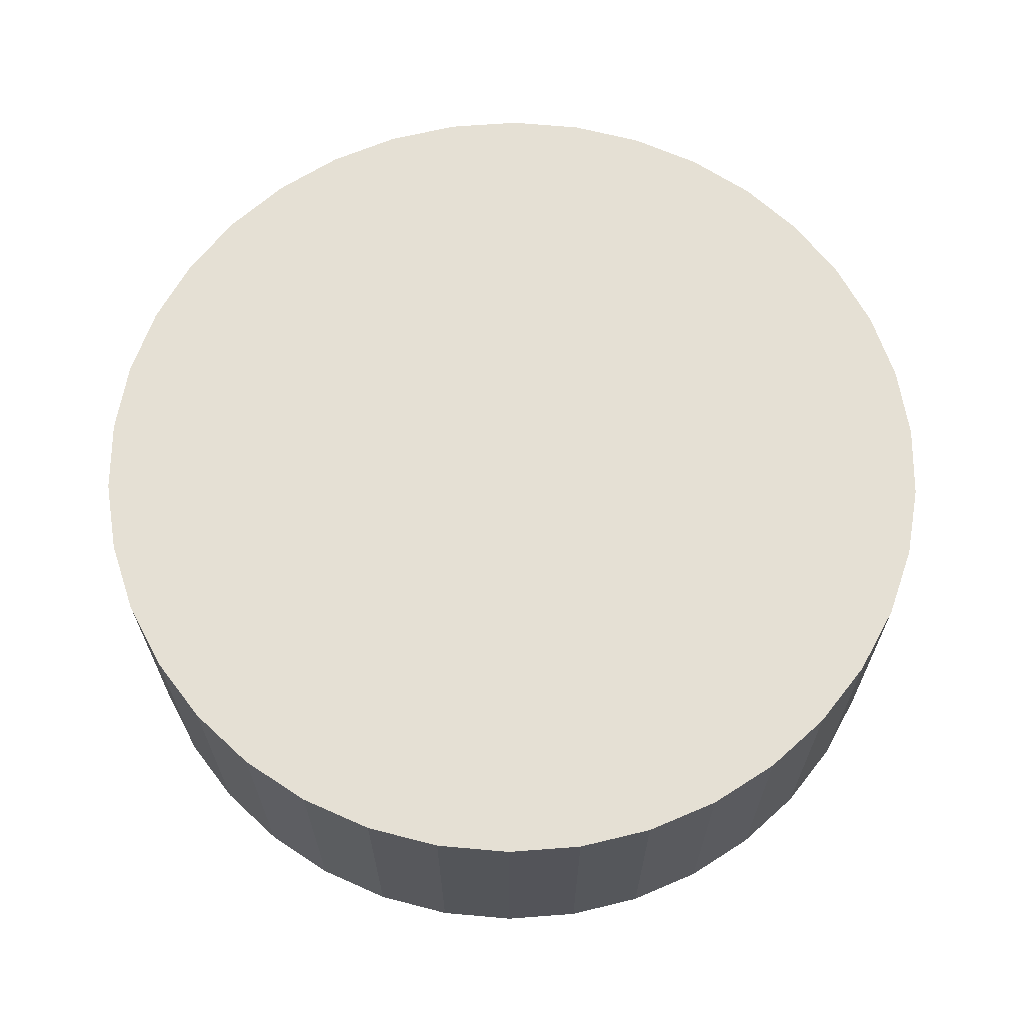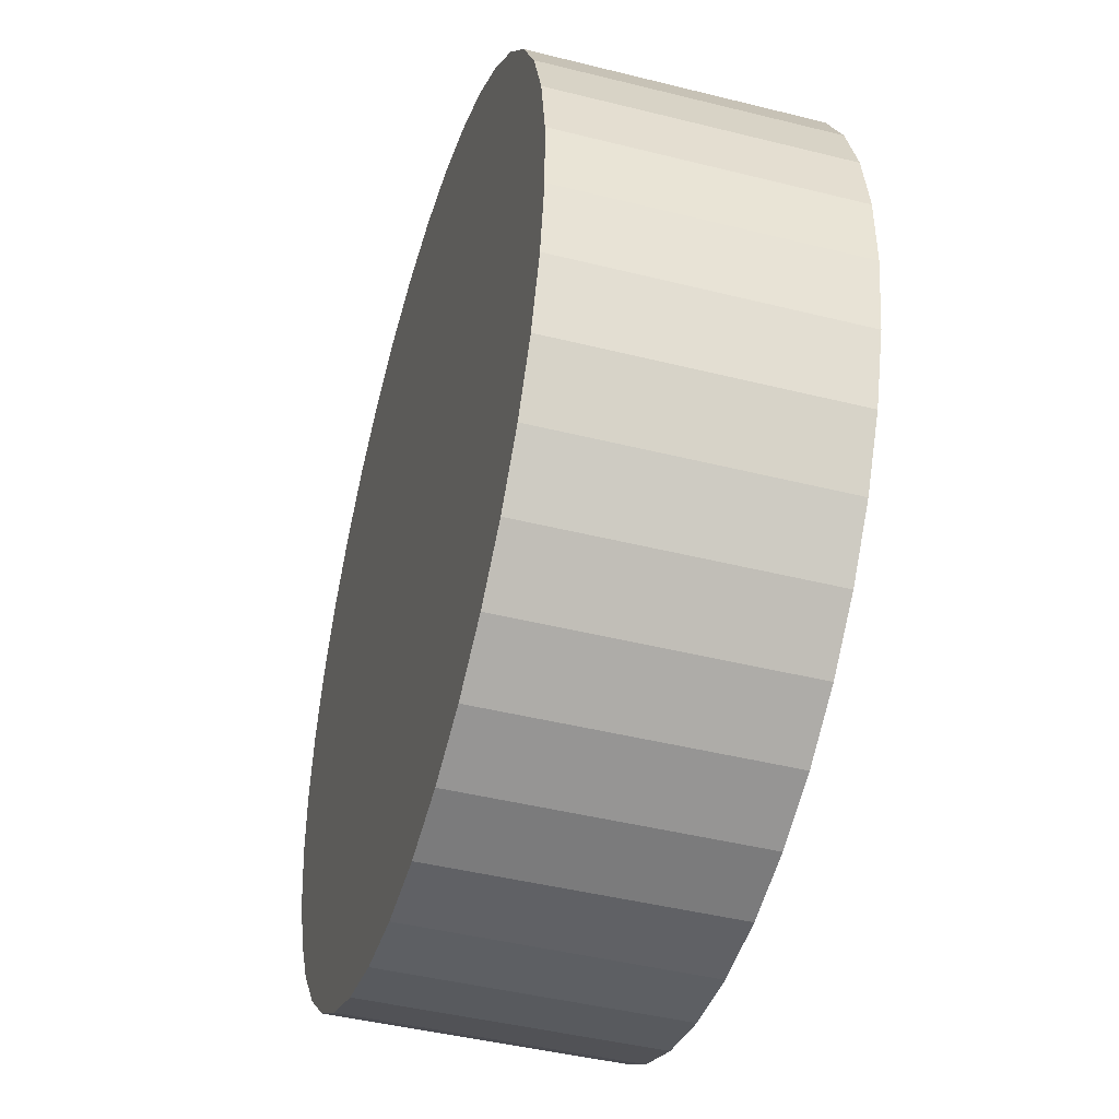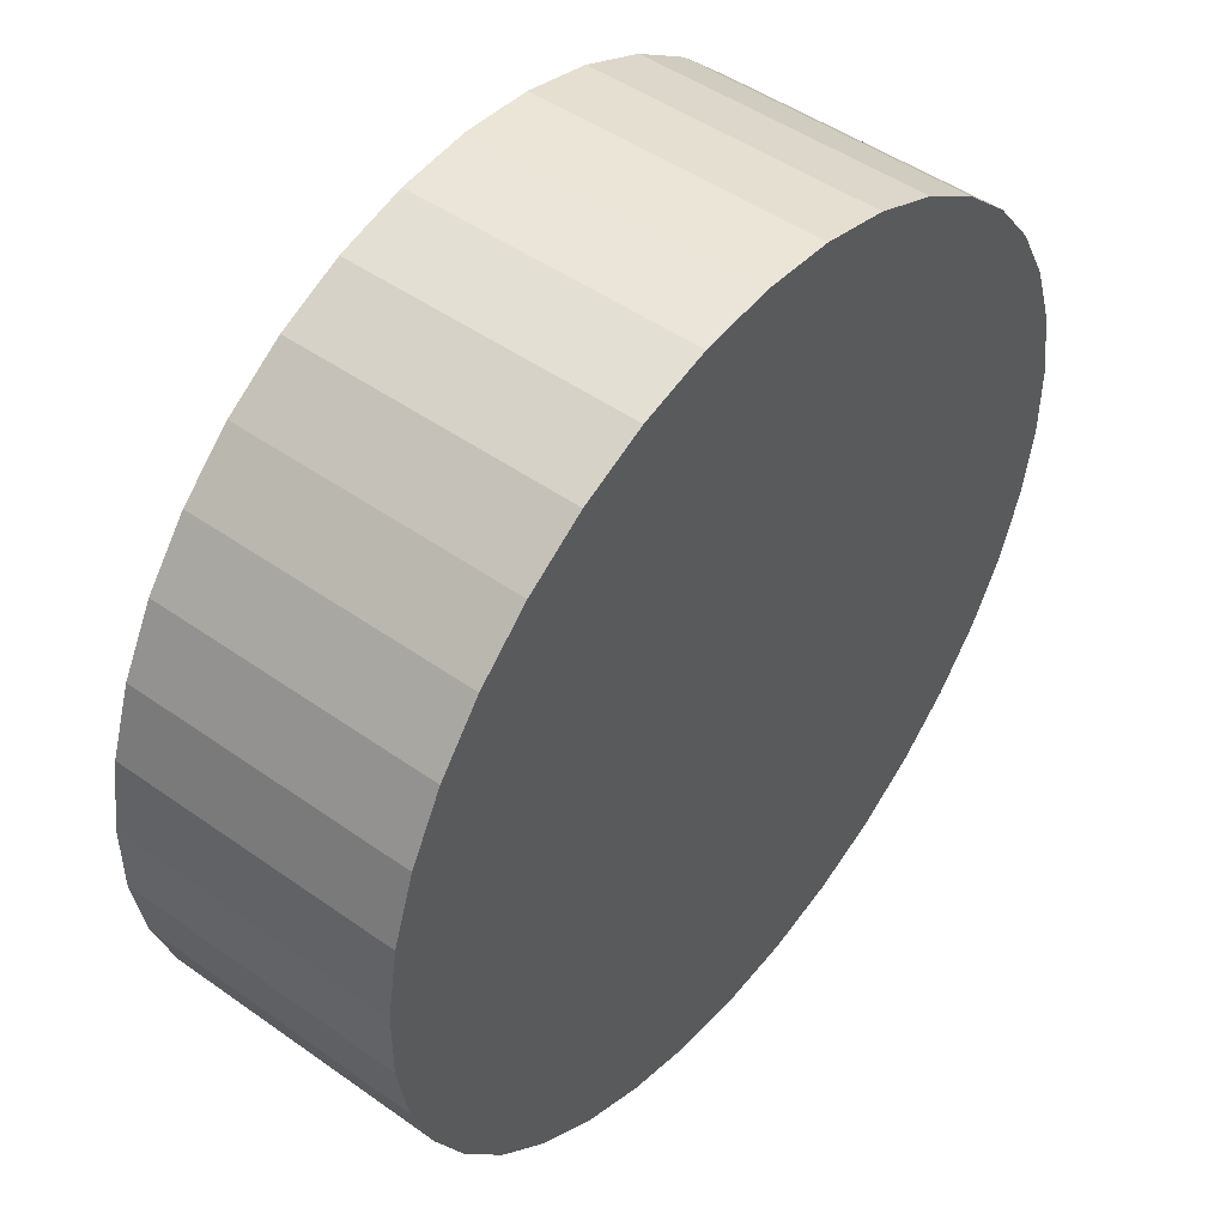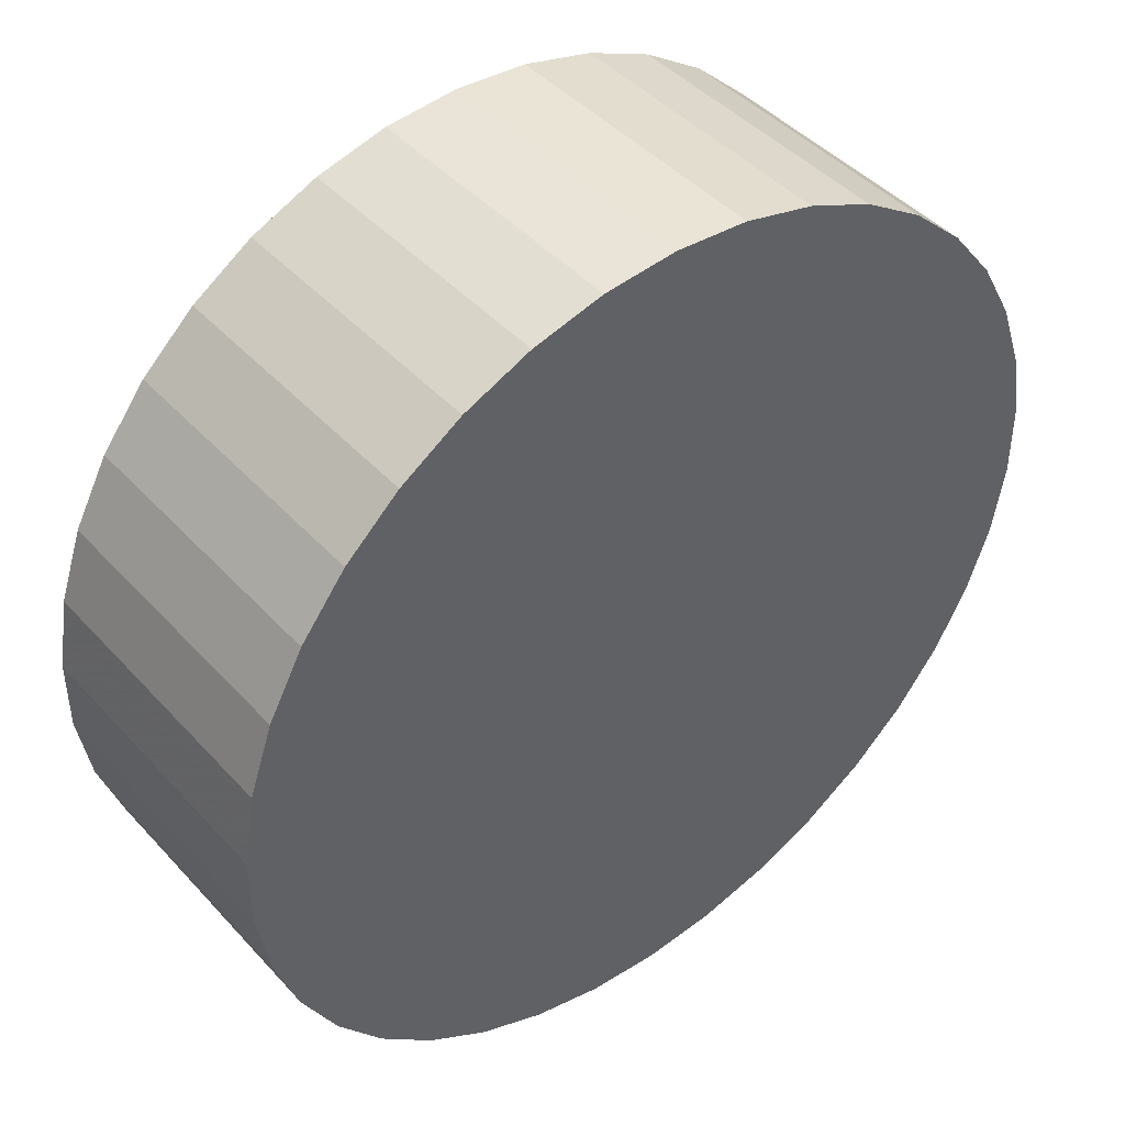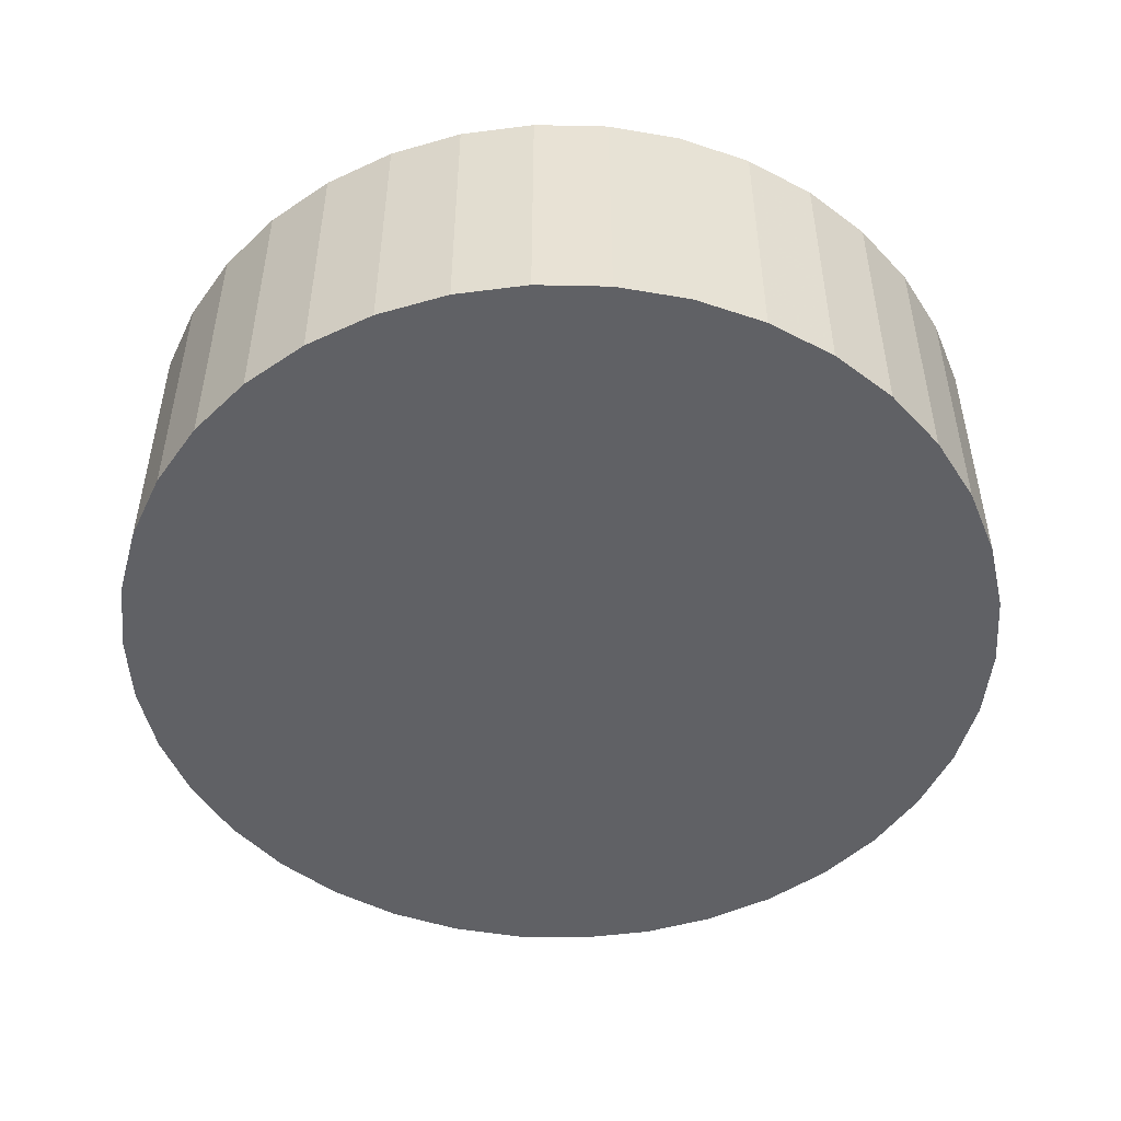
<metadata>
{"format":"obj","ext":"obj","renderer":"f3d","projection":"perspective","resolution":1024,"background":"white","views":[{"elev":65.6,"azim":9.9,"up":"+Y"},{"elev":-44.4,"azim":-106.3,"up":"+Z"},{"elev":48.1,"azim":128.5,"up":"+Z"},{"elev":44.1,"azim":141.1,"up":"+Z"},{"elev":-49.7,"azim":107.6,"up":"+Y"}]}
</metadata>
<code>
v 0.000774 0.003 -0.004636
v 0 0 -0.0047
v 0 0.003 -0.0047
v 0 0.003 -0.0047
v 0 0 -0.0047
v -0.000774 0 -0.004636
v 0 0.003 -0.0047
v -0.000774 0 -0.004636
v -0.000774 0.003 -0.004636
v -0.000774 0.003 -0.004636
v -0.000774 0 -0.004636
v -0.001526 0 -0.004445
v -0.000774 0.003 -0.004636
v -0.001526 0 -0.004445
v -0.001526 0.003 -0.004445
v -0.001526 0.003 -0.004445
v -0.001526 0 -0.004445
v -0.002237 0 -0.004134
v -0.001526 0.003 -0.004445
v -0.002237 0 -0.004134
v -0.002237 0.003 -0.004134
v -0.002237 0.003 -0.004134
v -0.002237 0 -0.004134
v -0.002887 0 -0.003709
v -0.002237 0.003 -0.004134
v -0.002887 0 -0.003709
v -0.002887 0.003 -0.003709
v -0.002887 0.003 -0.003709
v -0.002887 0 -0.003709
v -0.003458 0 -0.003183
v -0.002887 0.003 -0.003709
v -0.003458 0 -0.003183
v -0.003458 0.003 -0.003183
v -0.003458 0.003 -0.003183
v -0.003458 0 -0.003183
v -0.003935 0 -0.002571
v -0.003458 0.003 -0.003183
v -0.003935 0 -0.002571
v -0.003935 0.003 -0.002571
v -0.003935 0.003 -0.002571
v -0.003935 0 -0.002571
v -0.004304 0 -0.001888
v -0.003935 0.003 -0.002571
v -0.004304 0 -0.001888
v -0.004304 0.003 -0.001888
v -0.004304 0.003 -0.001888
v -0.004304 0 -0.001888
v -0.004556 0 -0.001154
v -0.004304 0.003 -0.001888
v -0.004556 0 -0.001154
v -0.004556 0.003 -0.001154
v -0.004556 0.003 -0.001154
v -0.004556 0 -0.001154
v -0.004684 0 -0.000388
v -0.004556 0.003 -0.001154
v -0.004684 0 -0.000388
v -0.004684 0.003 -0.000388
v -0.004684 0.003 -0.000388
v -0.004684 0 -0.000388
v -0.004684 0 0.000388
v -0.004684 0.003 -0.000388
v -0.004684 0 0.000388
v -0.004684 0.003 0.000388
v -0.004684 0.003 0.000388
v -0.004684 0 0.000388
v -0.004556 0 0.001154
v -0.004684 0.003 0.000388
v -0.004556 0 0.001154
v -0.004556 0.003 0.001154
v -0.004556 0.003 0.001154
v -0.004556 0 0.001154
v -0.004304 0 0.001888
v -0.004556 0.003 0.001154
v -0.004304 0 0.001888
v -0.004304 0.003 0.001888
v -0.004304 0.003 0.001888
v -0.004304 0 0.001888
v -0.003935 0 0.002571
v -0.004304 0.003 0.001888
v -0.003935 0 0.002571
v -0.003935 0.003 0.002571
v -0.003935 0.003 0.002571
v -0.003935 0 0.002571
v -0.003458 0 0.003183
v -0.003935 0.003 0.002571
v -0.003458 0 0.003183
v -0.003458 0.003 0.003183
v -0.003458 0.003 0.003183
v -0.003458 0 0.003183
v -0.002887 0 0.003709
v -0.003458 0.003 0.003183
v -0.002887 0 0.003709
v -0.002887 0.003 0.003709
v -0.002887 0.003 0.003709
v -0.002887 0 0.003709
v -0.002237 0 0.004134
v -0.002887 0.003 0.003709
v -0.002237 0 0.004134
v -0.002237 0.003 0.004134
v -0.002237 0.003 0.004134
v -0.002237 0 0.004134
v -0.001526 0 0.004445
v -0.002237 0.003 0.004134
v -0.001526 0 0.004445
v -0.001526 0.003 0.004445
v -0.001526 0.003 0.004445
v -0.001526 0 0.004445
v -0.000774 0 0.004636
v -0.001526 0.003 0.004445
v -0.000774 0 0.004636
v -0.000774 0.003 0.004636
v -0.000774 0.003 0.004636
v -0.000774 0 0.004636
v 0 0 0.0047
v -0.000774 0.003 0.004636
v 0 0 0.0047
v 0 0.003 0.0047
v 0 0.003 0.0047
v 0 0 0.0047
v 0.000774 0 0.004636
v 0 0.003 0.0047
v 0.000774 0 0.004636
v 0.000774 0.003 0.004636
v 0.000774 0.003 0.004636
v 0.000774 0 0.004636
v 0.001526 0 0.004445
v 0.000774 0.003 0.004636
v 0.001526 0 0.004445
v 0.001526 0.003 0.004445
v 0.001526 0.003 0.004445
v 0.001526 0 0.004445
v 0.002237 0 0.004134
v 0.001526 0.003 0.004445
v 0.002237 0 0.004134
v 0.002237 0.003 0.004134
v 0.002237 0.003 0.004134
v 0.002237 0 0.004134
v 0.002887 0 0.003709
v 0.002237 0.003 0.004134
v 0.002887 0 0.003709
v 0.002887 0.003 0.003709
v 0.002887 0.003 0.003709
v 0.002887 0 0.003709
v 0.003458 0 0.003183
v 0.002887 0.003 0.003709
v 0.003458 0 0.003183
v 0.003458 0.003 0.003183
v 0.003458 0.003 0.003183
v 0.003458 0 0.003183
v 0.003935 0 0.002571
v 0.003458 0.003 0.003183
v 0.003935 0 0.002571
v 0.003935 0.003 0.002571
v 0.003935 0.003 0.002571
v 0.003935 0 0.002571
v 0.004304 0 0.001888
v 0.003935 0.003 0.002571
v 0.004304 0 0.001888
v 0.004304 0.003 0.001888
v 0.004304 0.003 0.001888
v 0.004304 0 0.001888
v 0.004556 0 0.001154
v 0.004304 0.003 0.001888
v 0.004556 0 0.001154
v 0.004556 0.003 0.001154
v 0.004556 0.003 0.001154
v 0.004556 0 0.001154
v 0.004684 0 0.000388
v 0.004556 0.003 0.001154
v 0.004684 0 0.000388
v 0.004684 0.003 0.000388
v 0.004684 0.003 0.000388
v 0.004684 0 0.000388
v 0.004684 0 -0.000388
v 0.004684 0.003 0.000388
v 0.004684 0 -0.000388
v 0.004684 0.003 -0.000388
v 0.004684 0.003 -0.000388
v 0.004684 0 -0.000388
v 0.004556 0 -0.001154
v 0.004684 0.003 -0.000388
v 0.004556 0 -0.001154
v 0.004556 0.003 -0.001154
v 0.004556 0.003 -0.001154
v 0.004556 0 -0.001154
v 0.004304 0 -0.001888
v 0.004556 0.003 -0.001154
v 0.004304 0 -0.001888
v 0.004304 0.003 -0.001888
v 0.004304 0.003 -0.001888
v 0.004304 0 -0.001888
v 0.003935 0 -0.002571
v 0.004304 0.003 -0.001888
v 0.003935 0 -0.002571
v 0.003935 0.003 -0.002571
v 0.003935 0.003 -0.002571
v 0.003935 0 -0.002571
v 0.003458 0 -0.003183
v 0.003935 0.003 -0.002571
v 0.003458 0 -0.003183
v 0.003458 0.003 -0.003183
v 0.003458 0.003 -0.003183
v 0.003458 0 -0.003183
v 0.002887 0 -0.003709
v 0.003458 0.003 -0.003183
v 0.002887 0 -0.003709
v 0.002887 0.003 -0.003709
v 0.002887 0.003 -0.003709
v 0.002887 0 -0.003709
v 0.002237 0 -0.004134
v 0.002887 0.003 -0.003709
v 0.002237 0 -0.004134
v 0.002237 0.003 -0.004134
v 0.002237 0.003 -0.004134
v 0.002237 0 -0.004134
v 0.001526 0 -0.004445
v 0.002237 0.003 -0.004134
v 0.001526 0 -0.004445
v 0.001526 0.003 -0.004445
v 0.001526 0.003 -0.004445
v 0.001526 0 -0.004445
v 0.000774 0 -0.004636
v 0.001526 0.003 -0.004445
v 0.000774 0 -0.004636
v 0.000774 0.003 -0.004636
v 0.000774 0.003 -0.004636
v 0.000774 0 -0.004636
v 0 0 -0.0047
v -0.003935 0.003 0.002571
v 0.004304 0.003 -0.001888
v -0.004304 0.003 0.001888
v -0.004304 0.003 0.001888
v 0.004304 0.003 -0.001888
v 0.003935 0.003 -0.002571
v 0.003458 0.003 0.003183
v 0.004304 0.003 -0.001888
v 0.002887 0.003 0.003709
v 0.002887 0.003 0.003709
v 0.004304 0.003 -0.001888
v 0.002237 0.003 0.004134
v -0.003458 0.003 -0.003183
v -0.004684 0.003 -0.000388
v -0.002887 0.003 -0.003709
v -0.002887 0.003 -0.003709
v -0.004684 0.003 -0.000388
v -0.004684 0.003 0.000388
v -0.003935 0.003 0.002571
v -0.003458 0.003 0.003183
v 0.004304 0.003 -0.001888
v 0.004304 0.003 -0.001888
v -0.003458 0.003 0.003183
v -0.002887 0.003 0.003709
v 0.004304 0.003 -0.001888
v -0.002887 0.003 0.003709
v -0.002237 0.003 0.004134
v 0.003458 0.003 0.003183
v 0.003935 0.003 0.002571
v 0.004304 0.003 -0.001888
v 0.004304 0.003 -0.001888
v 0.003935 0.003 0.002571
v 0.004304 0.003 0.001888
v 0.004304 0.003 -0.001888
v 0.004304 0.003 0.001888
v 0.004556 0.003 0.001154
v 0.004556 0.003 0.001154
v 0.004684 0.003 0.000388
v 0.004304 0.003 -0.001888
v 0.004304 0.003 -0.001888
v 0.004684 0.003 0.000388
v 0.004684 0.003 -0.000388
v 0.004304 0.003 -0.001888
v 0.004684 0.003 -0.000388
v 0.004556 0.003 -0.001154
v 0.003935 0.003 -0.002571
v 0.003458 0.003 -0.003183
v -0.004304 0.003 0.001888
v -0.004304 0.003 0.001888
v 0.003458 0.003 -0.003183
v 0.002887 0.003 -0.003709
v -0.004304 0.003 0.001888
v 0.002887 0.003 -0.003709
v 0.002237 0.003 -0.004134
v -0.004684 0.003 0.000388
v -0.004556 0.003 0.001154
v -0.002887 0.003 -0.003709
v -0.002887 0.003 -0.003709
v -0.004556 0.003 0.001154
v -0.004304 0.003 0.001888
v -0.002887 0.003 -0.003709
v -0.004304 0.003 0.001888
v -0.002237 0.003 -0.004134
v 0.002237 0.003 -0.004134
v 0.001526 0.003 -0.004445
v -0.004304 0.003 0.001888
v -0.004304 0.003 0.001888
v 0.001526 0.003 -0.004445
v 0.000774 0.003 -0.004636
v -0.004304 0.003 0.001888
v 0.000774 0.003 -0.004636
v 0 0.003 -0.0047
v 0 0.003 -0.0047
v -0.000774 0.003 -0.004636
v -0.004304 0.003 0.001888
v -0.004304 0.003 0.001888
v -0.000774 0.003 -0.004636
v -0.001526 0.003 -0.004445
v -0.004304 0.003 0.001888
v -0.001526 0.003 -0.004445
v -0.002237 0.003 -0.004134
v -0.003458 0.003 -0.003183
v -0.003935 0.003 -0.002571
v -0.004684 0.003 -0.000388
v -0.004684 0.003 -0.000388
v -0.003935 0.003 -0.002571
v -0.004304 0.003 -0.001888
v -0.004684 0.003 -0.000388
v -0.004304 0.003 -0.001888
v -0.004556 0.003 -0.001154
v -0.002237 0.003 0.004134
v -0.001526 0.003 0.004445
v 0.004304 0.003 -0.001888
v 0.004304 0.003 -0.001888
v -0.001526 0.003 0.004445
v -0.000774 0.003 0.004636
v 0.004304 0.003 -0.001888
v -0.000774 0.003 0.004636
v 0 0.003 0.0047
v 0 0.003 0.0047
v 0.000774 0.003 0.004636
v 0.004304 0.003 -0.001888
v 0.004304 0.003 -0.001888
v 0.000774 0.003 0.004636
v 0.001526 0.003 0.004445
v 0.004304 0.003 -0.001888
v 0.001526 0.003 0.004445
v 0.002237 0.003 0.004134
v -0.003935 0 0.002571
v -0.004304 0 0.001888
v 0.004304 0 -0.001888
v -0.004304 0 0.001888
v -0.004556 0 0.001154
v 0.004304 0 -0.001888
v 0.004304 0 -0.001888
v -0.004556 0 0.001154
v -0.004684 0 0.000388
v 0.004304 0 -0.001888
v -0.004684 0 0.000388
v -0.004684 0 -0.000388
v -0.002237 0 -0.004134
v -0.001526 0 -0.004445
v 0.004304 0 -0.001888
v 0.004304 0 -0.001888
v -0.001526 0 -0.004445
v -0.000774 0 -0.004636
v 0.004304 0 -0.001888
v -0.000774 0 -0.004636
v 0 0 -0.0047
v 0.004556 0 -0.001154
v 0.004684 0 -0.000388
v 0.001526 0 0.004445
v 0.001526 0 0.004445
v 0.004684 0 -0.000388
v 0.004684 0 0.000388
v 0.001526 0 0.004445
v 0.004684 0 0.000388
v 0.004556 0 0.001154
v 0.001526 0 0.004445
v 0.003458 0 0.003183
v 0.002237 0 0.004134
v 0.002237 0 0.004134
v 0.003458 0 0.003183
v 0.002887 0 0.003709
v 0.004556 0 -0.001154
v 0.001526 0 0.004445
v 0.004304 0 -0.001888
v 0.004304 0 -0.001888
v 0.001526 0 0.004445
v 0.000774 0 0.004636
v 0.004304 0 -0.001888
v 0.000774 0 0.004636
v 0 0 0.0047
v -0.004684 0 -0.000388
v -0.004556 0 -0.001154
v 0.004304 0 -0.001888
v 0.004304 0 -0.001888
v -0.004556 0 -0.001154
v -0.004304 0 -0.001888
v 0.004304 0 -0.001888
v -0.004304 0 -0.001888
v -0.003935 0 -0.002571
v 0.004556 0 0.001154
v 0.004304 0 0.001888
v 0.001526 0 0.004445
v 0.001526 0 0.004445
v 0.004304 0 0.001888
v 0.003935 0 0.002571
v 0.001526 0 0.004445
v 0.003935 0 0.002571
v 0.003458 0 0.003183
v 0 0 0.0047
v -0.000774 0 0.004636
v 0.004304 0 -0.001888
v 0.004304 0 -0.001888
v -0.000774 0 0.004636
v -0.001526 0 0.004445
v 0.004304 0 -0.001888
v -0.001526 0 0.004445
v -0.002237 0 0.004134
v -0.003935 0 -0.002571
v -0.003458 0 -0.003183
v 0.004304 0 -0.001888
v 0.004304 0 -0.001888
v -0.003458 0 -0.003183
v -0.002887 0 -0.003709
v 0.004304 0 -0.001888
v -0.002887 0 -0.003709
v -0.002237 0 -0.004134
v 0 0 -0.0047
v 0.000774 0 -0.004636
v 0.004304 0 -0.001888
v 0.004304 0 -0.001888
v 0.000774 0 -0.004636
v 0.001526 0 -0.004445
v 0.004304 0 -0.001888
v 0.001526 0 -0.004445
v 0.002237 0 -0.004134
v 0.002237 0 -0.004134
v 0.002887 0 -0.003709
v 0.004304 0 -0.001888
v 0.004304 0 -0.001888
v 0.002887 0 -0.003709
v 0.003458 0 -0.003183
v 0.004304 0 -0.001888
v 0.003458 0 -0.003183
v 0.003935 0 -0.002571
v -0.002237 0 0.004134
v -0.002887 0 0.003709
v 0.004304 0 -0.001888
v 0.004304 0 -0.001888
v -0.002887 0 0.003709
v -0.003458 0 0.003183
v 0.004304 0 -0.001888
v -0.003458 0 0.003183
v -0.003935 0 0.002571
f 1 2 3
f 4 5 6
f 7 8 9
f 10 11 12
f 13 14 15
f 16 17 18
f 19 20 21
f 22 23 24
f 25 26 27
f 28 29 30
f 31 32 33
f 34 35 36
f 37 38 39
f 40 41 42
f 43 44 45
f 46 47 48
f 49 50 51
f 52 53 54
f 55 56 57
f 58 59 60
f 61 62 63
f 64 65 66
f 67 68 69
f 70 71 72
f 73 74 75
f 76 77 78
f 79 80 81
f 82 83 84
f 85 86 87
f 88 89 90
f 91 92 93
f 94 95 96
f 97 98 99
f 100 101 102
f 103 104 105
f 106 107 108
f 109 110 111
f 112 113 114
f 115 116 117
f 118 119 120
f 121 122 123
f 124 125 126
f 127 128 129
f 130 131 132
f 133 134 135
f 136 137 138
f 139 140 141
f 142 143 144
f 145 146 147
f 148 149 150
f 151 152 153
f 154 155 156
f 157 158 159
f 160 161 162
f 163 164 165
f 166 167 168
f 169 170 171
f 172 173 174
f 175 176 177
f 178 179 180
f 181 182 183
f 184 185 186
f 187 188 189
f 190 191 192
f 193 194 195
f 196 197 198
f 199 200 201
f 202 203 204
f 205 206 207
f 208 209 210
f 211 212 213
f 214 215 216
f 217 218 219
f 220 221 222
f 223 224 225
f 226 227 228
f 229 230 231
f 232 233 234
f 235 236 237
f 238 239 240
f 241 242 243
f 244 245 246
f 247 248 249
f 250 251 252
f 253 254 255
f 256 257 258
f 259 260 261
f 262 263 264
f 265 266 267
f 268 269 270
f 271 272 273
f 274 275 276
f 277 278 279
f 280 281 282
f 283 284 285
f 286 287 288
f 289 290 291
f 292 293 294
f 295 296 297
f 298 299 300
f 301 302 303
f 304 305 306
f 307 308 309
f 310 311 312
f 313 314 315
f 316 317 318
f 319 320 321
f 322 323 324
f 325 326 327
f 328 329 330
f 331 332 333
f 334 335 336
f 337 338 339
f 340 341 342
f 343 344 345
f 346 347 348
f 349 350 351
f 352 353 354
f 355 356 357
f 358 359 360
f 361 362 363
f 364 365 366
f 367 368 369
f 370 371 372
f 373 374 375
f 376 377 378
f 379 380 381
f 382 383 384
f 385 386 387
f 388 389 390
f 391 392 393
f 394 395 396
f 397 398 399
f 400 401 402
f 403 404 405
f 406 407 408
f 409 410 411
f 412 413 414
f 415 416 417
f 418 419 420
f 421 422 423
f 424 425 426
f 427 428 429
f 430 431 432
f 433 434 435
f 436 437 438
f 439 440 441
f 442 443 444

</code>
